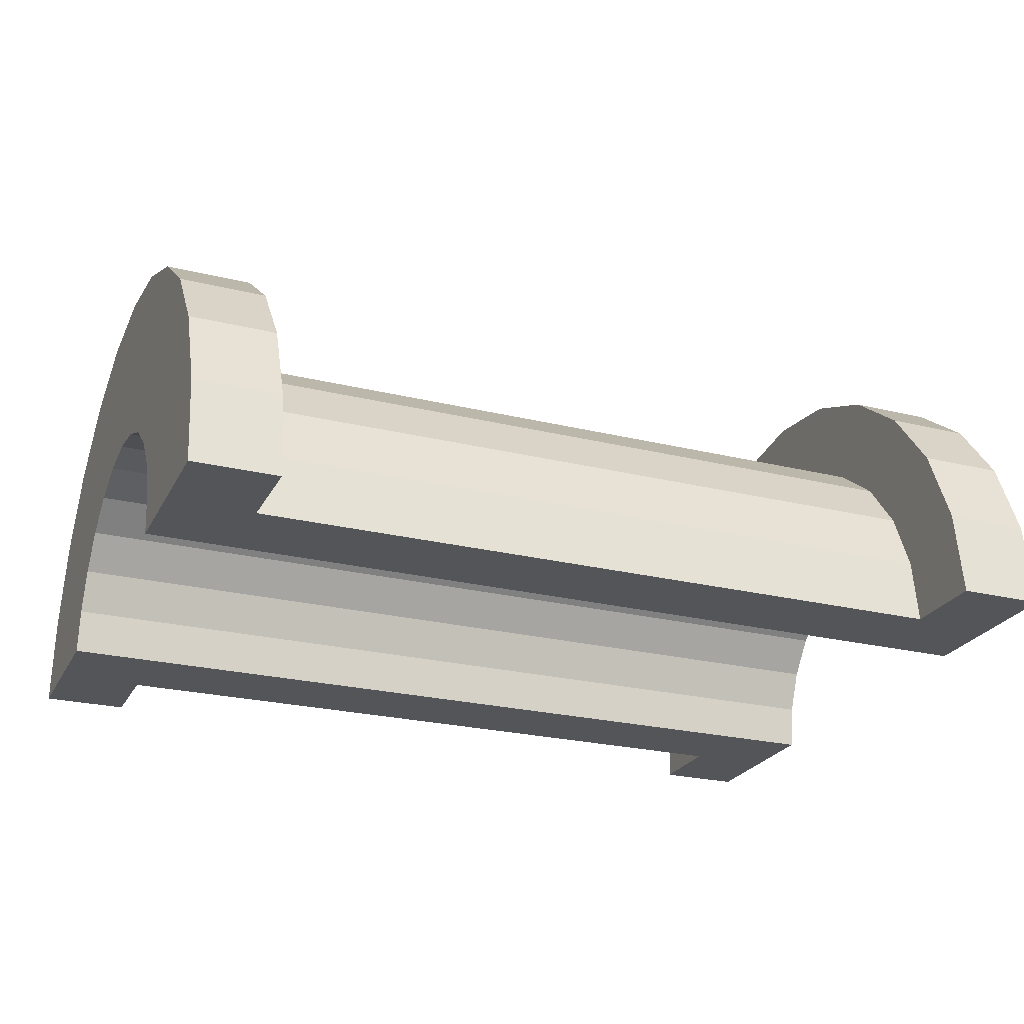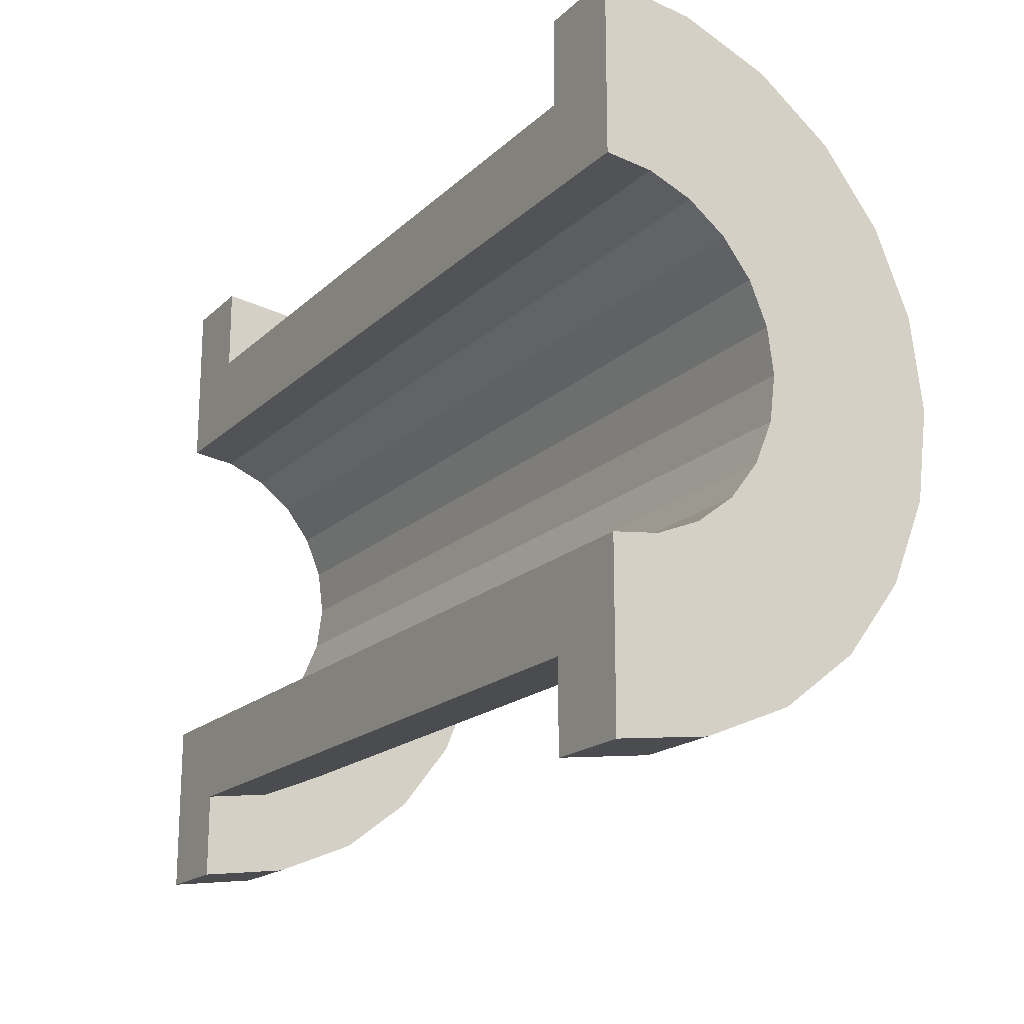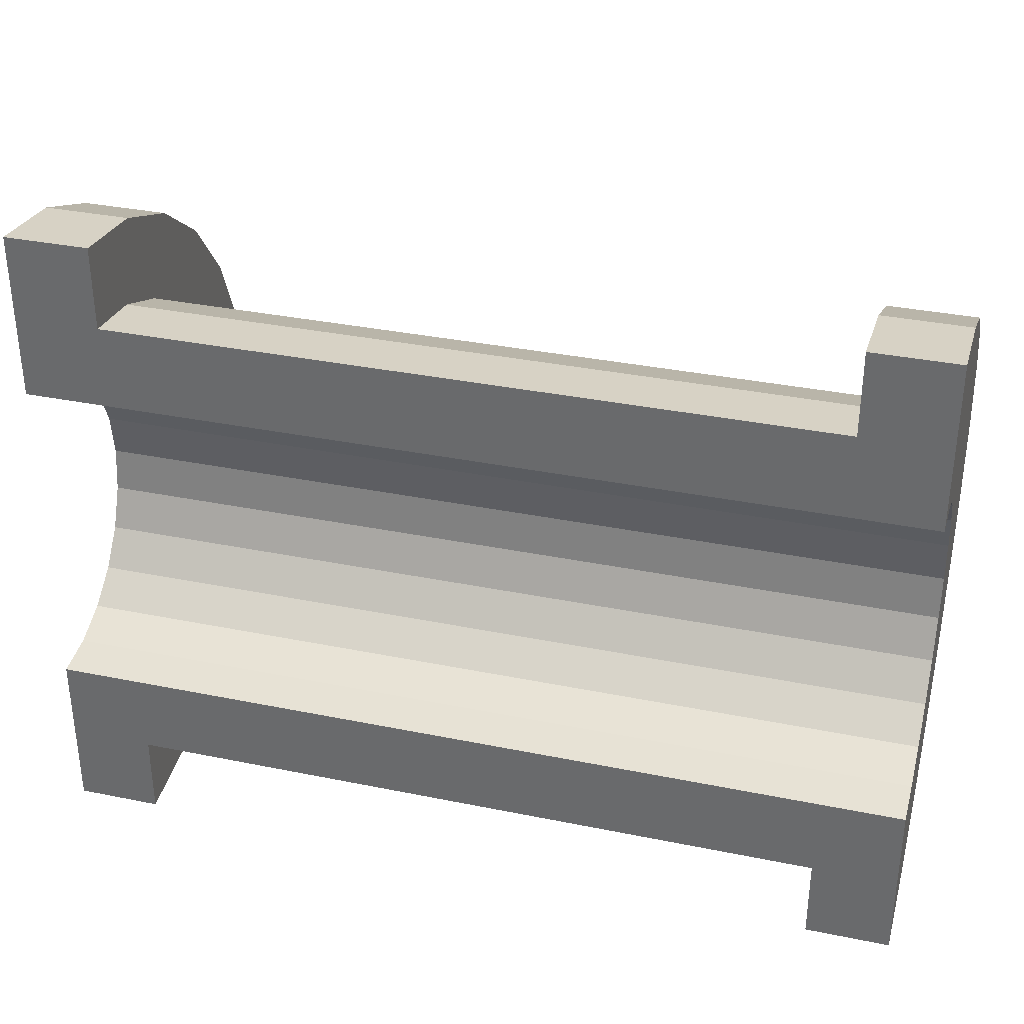
<metadata>
{"format":"obj","ext":"obj","renderer":"f3d","projection":"perspective","resolution":1024,"background":"white","views":[{"elev":-24.5,"azim":-22.0,"up":"+Z"},{"elev":-18.2,"azim":-120.9,"up":"+Y"},{"elev":34.2,"azim":-164.6,"up":"+Y"}]}
</metadata>
<code>
v 1 0.7765 2.898
v 9.423 0 3
v 9.423 0.7765 2.898
v 9.423 0 3
v 1 0.7765 2.898
v 1 0 3
v 9.423 3 0
v 1 3 0
v 9.423 3 0
v 1 3 0
v 9.423 3 0
v 1 3 0
v 1 -2.898 0.7765
v 9.423 -3 0
v 9.423 -2.898 0.7765
v 9.423 -3 0
v 1 -2.898 0.7765
v 1 -3 0
v 9.423 2.598 1.5
v 1 2.121 2.121
v 9.423 2.121 2.121
v 1 2.121 2.121
v 9.423 2.598 1.5
v 1 2.598 1.5
v 1 2.121 2.121
v 9.423 1.5 2.598
v 9.423 2.121 2.121
v 9.423 1.5 2.598
v 1 2.121 2.121
v 1 1.5 2.598
v 9.423 2.898 0.7765
v 1 2.598 1.5
v 9.423 2.598 1.5
v 1 2.598 1.5
v 9.423 2.898 0.7765
v 1 2.898 0.7765
v 1 -2.598 1.5
v 9.423 -2.121 2.121
v 1 -2.121 2.121
v 9.423 -2.121 2.121
v 1 -2.598 1.5
v 9.423 -2.598 1.5
v -0 1.932 0.5176
v -0 3.864 1.035
v 0 4 0
v -0 3.864 1.035
v -0 1.932 0.5176
v -0 3.464 2
v -0 1.932 0.5176
v 0 4 0
v 0 2 0
v -0 1.732 1
v -0 3.464 2
v -0 1.932 0.5176
v -0 3.464 2
v -0 1.732 1
v -0 2.828 2.828
v -0 1.414 1.414
v -0 2.828 2.828
v -0 1.732 1
v -0 2.828 2.828
v -0 1.414 1.414
v -0 2 3.464
v -0 1 1.732
v -0 2 3.464
v -0 1.414 1.414
v -0 2 3.464
v -0 1 1.732
v -0 1.035 3.864
v -0 0.5176 1.932
v -0 1.035 3.864
v -0 1 1.732
v -0 0 2
v -0 1.035 3.864
v -0 0.5176 1.932
v -0 0 2
v -0 0 4
v -0 1.035 3.864
v -0 -0.5176 1.932
v -0 0 4
v -0 0 2
v -0 -1.035 3.864
v -0 -0.5176 1.932
v -0 -1 1.732
v -0 -0.5176 1.932
v -0 -1.035 3.864
v -0 0 4
v -0 -2 3.464
v -0 -1 1.732
v -0 -1.414 1.414
v -0 -2.828 2.828
v -0 -1.414 1.414
v -0 -1.732 1
v -0 -3.464 2
v -0 -1.732 1
v -0 -1.932 0.5176
v -0 -1 1.732
v -0 -2 3.464
v -0 -1.035 3.864
v -0 -3.864 1.035
v -0 -1.932 0.5176
v 0 -2 0
v -0 -1.414 1.414
v -0 -2.828 2.828
v -0 -2 3.464
v -0 -1.732 1
v -0 -3.464 2
v -0 -2.828 2.828
v -0 -1.932 0.5176
v -0 -3.864 1.035
v -0 -3.464 2
v -0 -3.864 1.035
v 0 -2 0
v 0 -4 0
v 1 1.5 2.598
v 9.423 0.7765 2.898
v 9.423 1.5 2.598
v 9.423 0.7765 2.898
v 1 1.5 2.598
v 1 0.7765 2.898
v 9.423 3 0
v 1 2.898 0.7765
v 9.423 2.898 0.7765
v 1 2.898 0.7765
v 9.423 3 0
v 1 3 0
v 1 -3 0
v 9.423 -3 0
v 1 -3 0
v 9.423 -3 0
v 1 -3 0
v 9.423 -3 0
v 1 -2.898 0.7765
v 9.423 -2.598 1.5
v 1 -2.598 1.5
v 9.423 -2.598 1.5
v 1 -2.898 0.7765
v 9.423 -2.898 0.7765
v 1 -1.5 2.598
v 9.423 -2.121 2.121
v 9.423 -1.5 2.598
v 9.423 -2.121 2.121
v 1 -1.5 2.598
v 1 -2.121 2.121
v 1 0 3
v 9.423 -0.7765 2.898
v 9.423 0 3
v 9.423 -0.7765 2.898
v 1 0 3
v 1 -0.7765 2.898
v 1 -0.7765 2.898
v 9.423 -1.5 2.598
v 9.423 -0.7765 2.898
v 9.423 -1.5 2.598
v 1 -0.7765 2.898
v 1 -1.5 2.598
v 10.42 0 2
v -0 0.5176 1.932
v 10.42 0.5176 1.932
v -0 0.5176 1.932
v 10.42 0 2
v -0 0 2
v 10.42 2 0
v 10.42 2 0
v 0 2 0
v 10.42 -2 0
v -0 -1.932 0.5176
v 10.42 -1.932 0.5176
v -0 -1.932 0.5176
v 10.42 -2 0
v 0 -2 0
v -0 1.732 1
v 10.42 1.414 1.414
v -0 1.414 1.414
v 10.42 1.414 1.414
v -0 1.732 1
v 10.42 1.732 1
v -0 1.932 0.5176
v 10.42 2 0
v 10.42 1.932 0.5176
v 10.42 2 0
v -0 1.932 0.5176
v 0 2 0
v -0 -0.5176 1.932
v 10.42 0 2
v 10.42 -0.5176 1.932
v 10.42 0 2
v -0 -0.5176 1.932
v -0 0 2
v 10.42 1 1.732
v -0 1.414 1.414
v 10.42 1.414 1.414
v -0 1.414 1.414
v 10.42 1 1.732
v -0 1 1.732
v 10.42 0.5176 1.932
v -0 1 1.732
v 10.42 1 1.732
v -0 1 1.732
v 10.42 0.5176 1.932
v -0 0.5176 1.932
v -0 1.932 0.5176
v 10.42 1.732 1
v -0 1.732 1
v 10.42 1.732 1
v -0 1.932 0.5176
v 10.42 1.932 0.5176
v 10.42 -2 0
v 10.42 -2 0
v 0 -2 0
v 10.42 -1.732 1
v -0 -1.414 1.414
v 10.42 -1.414 1.414
v -0 -1.414 1.414
v 10.42 -1.732 1
v -0 -1.732 1
v -0 -1 1.732
v 10.42 -0.5176 1.932
v 10.42 -1 1.732
v 10.42 -0.5176 1.932
v -0 -1 1.732
v -0 -0.5176 1.932
v 10.42 -1.932 0.5176
v -0 -1.732 1
v 10.42 -1.732 1
v -0 -1.732 1
v 10.42 -1.932 0.5176
v -0 -1.932 0.5176
v -0 -1.414 1.414
v 10.42 -1 1.732
v 10.42 -1.414 1.414
v 10.42 -1 1.732
v -0 -1.414 1.414
v -0 -1 1.732
v -0 1.035 3.864
v 1 0 4
v 1 1.035 3.864
v 1 0 4
v -0 1.035 3.864
v -0 0 4
v 1 4 0
v 0 4 0
v 1 4 0
v -0 -3.864 1.035
v 1 -4 0
v 1 -3.864 1.035
v 1 -4 0
v -0 -3.864 1.035
v 0 -4 0
v 1 3.464 2
v -0 2.828 2.828
v 1 2.828 2.828
v -0 2.828 2.828
v 1 3.464 2
v -0 3.464 2
v -0 2.828 2.828
v 1 2 3.464
v 1 2.828 2.828
v 1 2 3.464
v -0 2.828 2.828
v -0 2 3.464
v 1 3.864 1.035
v -0 3.464 2
v 1 3.464 2
v -0 3.464 2
v 1 3.864 1.035
v -0 3.864 1.035
v -0 -3.464 2
v 1 -2.828 2.828
v -0 -2.828 2.828
v 1 -2.828 2.828
v -0 -3.464 2
v 1 -3.464 2
v -0 2 3.464
v 1 1.035 3.864
v 1 2 3.464
v 1 1.035 3.864
v -0 2 3.464
v -0 1.035 3.864
v 1 3.864 1.035
v 1 2.898 0.7765
v 1 3 0
v 1 2.598 1.5
v 1 3.464 2
v 1 2.828 2.828
v 1 3.464 2
v 1 2.598 1.5
v 1 2.898 0.7765
v 1 2.828 2.828
v 1 2.121 2.121
v 1 2.598 1.5
v 1 2 3.464
v 1 2.121 2.121
v 1 2.828 2.828
v 1 2 3.464
v 1 1.5 2.598
v 1 2.121 2.121
v 1 1.035 3.864
v 1 1.5 2.598
v 1 2 3.464
v 1 1.035 3.864
v 1 0.7765 2.898
v 1 1.5 2.598
v 1 0 4
v 1 0.7765 2.898
v 1 1.035 3.864
v 1 0 4
v 1 0 3
v 1 0.7765 2.898
v 1 0 4
v 1 -0.7765 2.898
v 1 0 3
v 1 -1.035 3.864
v 1 -0.7765 2.898
v 1 0 4
v 1 -1.035 3.864
v 1 -1.5 2.598
v 1 -0.7765 2.898
v 1 -2 3.464
v 1 -1.5 2.598
v 1 -1.035 3.864
v 1 -2 3.464
v 1 -2.121 2.121
v 1 -1.5 2.598
v 1 -2.828 2.828
v 1 -2.121 2.121
v 1 -2 3.464
v 1 -2.121 2.121
v 1 -2.828 2.828
v 1 -2.598 1.5
v 1 -3.464 2
v 1 -2.598 1.5
v 1 -2.828 2.828
v 1 -2.598 1.5
v 1 -3.464 2
v 1 -2.898 0.7765
v 1 -3.864 1.035
v 1 -2.898 0.7765
v 1 -3.464 2
v 1 -2.898 0.7765
v 1 -3.864 1.035
v 1 -3 0
v 1 -4 0
v 1 -3 0
v 1 -3.864 1.035
v 1 -3 0
v 1 -4 0
v 1 -3 0
v 1 -3 0
v 1 -4 0
v 1 -4 0
v 1 3 0
v 1 4 0
v 1 3.864 1.035
v 1 2.898 0.7765
v 1 3.864 1.035
v 1 3.464 2
v 1 4 0
v 1 3 0
v 1 4 0
v 1 4 0
v 1 3 0
v 1 3 0
v 1 4 0
v -0 3.864 1.035
v 1 3.864 1.035
v -0 3.864 1.035
v 1 4 0
v 0 4 0
v 1 -4 0
v 0 -4 0
v 1 -4 0
v -0 -3.864 1.035
v 1 -3.464 2
v -0 -3.464 2
v 1 -3.464 2
v -0 -3.864 1.035
v 1 -3.864 1.035
v 1 -2 3.464
v -0 -2.828 2.828
v 1 -2.828 2.828
v -0 -2.828 2.828
v 1 -2 3.464
v -0 -2 3.464
v 1 0 4
v -0 -1.035 3.864
v 1 -1.035 3.864
v -0 -1.035 3.864
v 1 0 4
v -0 0 4
v 1 -1.035 3.864
v -0 -2 3.464
v 1 -2 3.464
v -0 -2 3.464
v 1 -1.035 3.864
v -0 -1.035 3.864
v 9.423 1.035 3.864
v 10.42 0 4
v 10.42 1.035 3.864
v 10.42 0 4
v 9.423 1.035 3.864
v 9.423 0 4
v 10.42 4 0
v 9.423 4 0
v 10.42 4 0
v 9.423 4 0
v 10.42 4 0
v 9.423 4 0
v 9.423 -3.864 1.035
v 10.42 -4 0
v 10.42 -3.864 1.035
v 10.42 -4 0
v 9.423 -3.864 1.035
v 9.423 -4 0
v 10.42 3.464 2
v 9.423 2.828 2.828
v 10.42 2.828 2.828
v 9.423 2.828 2.828
v 10.42 3.464 2
v 9.423 3.464 2
v 9.423 2.828 2.828
v 10.42 2 3.464
v 10.42 2.828 2.828
v 10.42 2 3.464
v 9.423 2.828 2.828
v 9.423 2 3.464
v 10.42 3.864 1.035
v 9.423 3.464 2
v 10.42 3.464 2
v 9.423 3.464 2
v 10.42 3.864 1.035
v 9.423 3.864 1.035
v 9.423 -3.464 2
v 10.42 -2.828 2.828
v 9.423 -2.828 2.828
v 10.42 -2.828 2.828
v 9.423 -3.464 2
v 10.42 -3.464 2
v 9.423 -4 0
v 9.423 -3 0
v 9.423 -3 0
v 9.423 -3 0
v 9.423 -3.864 1.035
v 9.423 -3.464 2
v 9.423 -4 0
v 9.423 -3 0
v 9.423 -4 0
v 9.423 -3 0
v 9.423 -4 0
v 9.423 -3.864 1.035
v 9.423 3 0
v 9.423 4 0
v 9.423 4 0
v 9.423 4 0
v 9.423 2.898 0.7765
v 9.423 3.864 1.035
v 9.423 3 0
v 9.423 4 0
v 9.423 3 0
v 9.423 4 0
v 9.423 3 0
v 9.423 2.898 0.7765
v 9.423 3.864 1.035
v 9.423 2.898 0.7765
v 9.423 3.464 2
v 9.423 2.598 1.5
v 9.423 3.464 2
v 9.423 2.898 0.7765
v 9.423 3.464 2
v 9.423 2.598 1.5
v 9.423 2.828 2.828
v 9.423 2.121 2.121
v 9.423 2.828 2.828
v 9.423 2.598 1.5
v 9.423 2.121 2.121
v 9.423 2 3.464
v 9.423 2.828 2.828
v 9.423 1.5 2.598
v 9.423 2 3.464
v 9.423 2.121 2.121
v 9.423 1.5 2.598
v 9.423 1.035 3.864
v 9.423 2 3.464
v 9.423 0.7765 2.898
v 9.423 1.035 3.864
v 9.423 1.5 2.598
v 9.423 0 3
v 9.423 1.035 3.864
v 9.423 0.7765 2.898
v 9.423 0 3
v 9.423 0 4
v 9.423 1.035 3.864
v 9.423 -0.7765 2.898
v 9.423 0 4
v 9.423 0 3
v 9.423 -0.7765 2.898
v 9.423 -1.035 3.864
v 9.423 0 4
v 9.423 -1.5 2.598
v 9.423 -1.035 3.864
v 9.423 -0.7765 2.898
v 9.423 -1.5 2.598
v 9.423 -2 3.464
v 9.423 -1.035 3.864
v 9.423 -2.121 2.121
v 9.423 -2 3.464
v 9.423 -1.5 2.598
v 9.423 -2.828 2.828
v 9.423 -2.121 2.121
v 9.423 -2.598 1.5
v 9.423 -2.121 2.121
v 9.423 -2.828 2.828
v 9.423 -2 3.464
v 9.423 -3.464 2
v 9.423 -2.598 1.5
v 9.423 -2.898 0.7765
v 9.423 -3.464 2
v 9.423 -2.898 0.7765
v 9.423 -3 0
v 9.423 -2.598 1.5
v 9.423 -3.464 2
v 9.423 -2.828 2.828
v 9.423 2 3.464
v 10.42 1.035 3.864
v 10.42 2 3.464
v 10.42 1.035 3.864
v 9.423 2 3.464
v 9.423 1.035 3.864
v 10.42 1.414 1.414
v 10.42 2.828 2.828
v 10.42 2 3.464
v 10.42 2.828 2.828
v 10.42 1.932 0.5176
v 10.42 2 0
v 10.42 2.828 2.828
v 10.42 1.732 1
v 10.42 1.932 0.5176
v 10.42 2.828 2.828
v 10.42 1.414 1.414
v 10.42 1.732 1
v 10.42 1 1.732
v 10.42 2 3.464
v 10.42 1.035 3.864
v 10.42 2 3.464
v 10.42 1 1.732
v 10.42 1.414 1.414
v 10.42 1.035 3.864
v 10.42 0.5176 1.932
v 10.42 1 1.732
v 10.42 0 4
v 10.42 0.5176 1.932
v 10.42 1.035 3.864
v 10.42 0 4
v 10.42 0 2
v 10.42 0.5176 1.932
v 10.42 0 4
v 10.42 -0.5176 1.932
v 10.42 0 2
v 10.42 -1.035 3.864
v 10.42 -0.5176 1.932
v 10.42 0 4
v 10.42 -0.5176 1.932
v 10.42 -1.035 3.864
v 10.42 -1 1.732
v 10.42 -2 3.464
v 10.42 -1 1.732
v 10.42 -1.035 3.864
v 10.42 -1 1.732
v 10.42 -2 3.464
v 10.42 -1.414 1.414
v 10.42 -2.828 2.828
v 10.42 -1.414 1.414
v 10.42 -2 3.464
v 10.42 -1.414 1.414
v 10.42 -2.828 2.828
v 10.42 -1.732 1
v 10.42 -3.464 2
v 10.42 -1.732 1
v 10.42 -2.828 2.828
v 10.42 -1.732 1
v 10.42 -3.464 2
v 10.42 -1.932 0.5176
v 10.42 -3.864 1.035
v 10.42 -1.932 0.5176
v 10.42 -3.464 2
v 10.42 -1.932 0.5176
v 10.42 -3.864 1.035
v 10.42 -2 0
v 10.42 -4 0
v 10.42 -2 0
v 10.42 -3.864 1.035
v 10.42 -2 0
v 10.42 -4 0
v 10.42 -2 0
v 10.42 -2 0
v 10.42 -4 0
v 10.42 -4 0
v 10.42 2 0
v 10.42 4 0
v 10.42 3.864 1.035
v 10.42 2 0
v 10.42 3.864 1.035
v 10.42 3.464 2
v 10.42 2 0
v 10.42 3.464 2
v 10.42 2.828 2.828
v 10.42 4 0
v 10.42 2 0
v 10.42 4 0
v 10.42 4 0
v 10.42 2 0
v 10.42 2 0
v 10.42 4 0
v 9.423 3.864 1.035
v 10.42 3.864 1.035
v 9.423 3.864 1.035
v 10.42 4 0
v 9.423 4 0
v 9.423 -4 0
v 10.42 -4 0
v 9.423 -4 0
v 10.42 -4 0
v 9.423 -4 0
v 10.42 -4 0
v 9.423 -3.864 1.035
v 10.42 -3.464 2
v 9.423 -3.464 2
v 10.42 -3.464 2
v 9.423 -3.864 1.035
v 10.42 -3.864 1.035
v 9.423 -2 3.464
v 10.42 -2.828 2.828
v 10.42 -2 3.464
v 10.42 -2.828 2.828
v 9.423 -2 3.464
v 9.423 -2.828 2.828
v 9.423 0 4
v 10.42 -1.035 3.864
v 10.42 0 4
v 10.42 -1.035 3.864
v 9.423 0 4
v 9.423 -1.035 3.864
v 9.423 -1.035 3.864
v 10.42 -2 3.464
v 10.42 -1.035 3.864
v 10.42 -2 3.464
v 9.423 -1.035 3.864
v 9.423 -2 3.464
v 10.42 2 0
v 9.423 3 0
v 10.42 4 0
v 10.42 2 0
v 1 3 0
v 9.423 3 0
v 0 2 0
v 1 3 0
v 10.42 2 0
v 0 4 0
v 1 3 0
v 0 2 0
v 1 3 0
v 0 4 0
v 1 4 0
v 10.42 4 0
v 9.423 3 0
v 9.423 4 0
v 1 -4 0
v 0 -4 0
v 1 -3 0
v 9.423 -3 0
v 10.42 -4 0
v 9.423 -4 0
v 10.42 -4 0
v 9.423 -3 0
v 10.42 -2 0
v 1 -3 0
v 10.42 -2 0
v 9.423 -3 0
v 1 -3 0
v 0 -2 0
v 10.42 -2 0
v 0 -2 0
v 1 -3 0
v 0 -4 0
f 1 2 3
f 4 5 6
f 7 8 9
f 10 11 12
f 13 14 15
f 16 17 18
f 19 20 21
f 22 23 24
f 25 26 27
f 28 29 30
f 31 32 33
f 34 35 36
f 37 38 39
f 40 41 42
f 43 44 45
f 46 47 48
f 49 50 51
f 52 53 54
f 55 56 57
f 58 59 60
f 61 62 63
f 64 65 66
f 67 68 69
f 70 71 72
f 73 74 75
f 76 77 78
f 79 80 81
f 82 83 84
f 85 86 87
f 88 89 90
f 91 92 93
f 94 95 96
f 97 98 99
f 100 101 102
f 103 104 105
f 106 107 108
f 109 110 111
f 112 113 114
f 115 116 117
f 118 119 120
f 121 122 123
f 124 125 126
f 127 128 129
f 130 131 132
f 133 134 135
f 136 137 138
f 139 140 141
f 142 143 144
f 145 146 147
f 148 149 150
f 151 152 153
f 154 155 156
f 157 158 159
f 160 161 162
f 163 164 165
f 166 167 168
f 169 170 171
f 172 173 174
f 175 176 177
f 178 179 180
f 181 182 183
f 184 185 186
f 187 188 189
f 190 191 192
f 193 194 195
f 196 197 198
f 199 200 201
f 202 203 204
f 205 206 207
f 208 209 210
f 211 212 213
f 214 215 216
f 217 218 219
f 220 221 222
f 223 224 225
f 226 227 228
f 229 230 231
f 232 233 234
f 235 236 237
f 238 239 240
f 241 242 243
f 244 245 246
f 247 248 249
f 250 251 252
f 253 254 255
f 256 257 258
f 259 260 261
f 262 263 264
f 265 266 267
f 268 269 270
f 271 272 273
f 274 275 276
f 277 278 279
f 280 281 282
f 283 284 285
f 286 287 288
f 289 290 291
f 292 293 294
f 295 296 297
f 298 299 300
f 301 302 303
f 304 305 306
f 307 308 309
f 310 311 312
f 313 314 315
f 316 317 318
f 319 320 321
f 322 323 324
f 325 326 327
f 328 329 330
f 331 332 333
f 334 335 336
f 337 338 339
f 340 341 342
f 343 344 345
f 346 347 348
f 349 350 351
f 352 353 354
f 355 356 357
f 358 359 360
f 361 362 363
f 364 365 366
f 367 368 369
f 370 371 372
f 373 374 375
f 376 377 378
f 379 380 381
f 382 383 384
f 385 386 387
f 388 389 390
f 391 392 393
f 394 395 396
f 397 398 399
f 400 401 402
f 403 404 405
f 406 407 408
f 409 410 411
f 412 413 414
f 415 416 417
f 418 419 420
f 421 422 423
f 424 425 426
f 427 428 429
f 430 431 432
f 433 434 435
f 436 437 438
f 439 440 441
f 442 443 444
f 445 446 447
f 448 449 450
f 451 452 453
f 454 455 456
f 457 458 459
f 460 461 462
f 463 464 465
f 466 467 468
f 469 470 471
f 472 473 474
f 475 476 477
f 478 479 480
f 481 482 483
f 484 485 486
f 487 488 489
f 490 491 492
f 493 494 495
f 496 497 498
f 499 500 501
f 502 503 504
f 505 506 507
f 508 509 510
f 511 512 513
f 514 515 516
f 517 518 519
f 520 521 522
f 523 524 525
f 526 527 528
f 529 530 531
f 532 533 534
f 535 536 537
f 538 539 540
f 541 542 543
f 544 545 546
f 547 548 549
f 550 551 552
f 553 554 555
f 556 557 558
f 559 560 561
f 562 563 564
f 565 566 567
f 568 569 570
f 571 572 573
f 574 575 576
f 577 578 579
f 580 581 582
f 583 584 585
f 586 587 588
f 589 590 591
f 592 593 594
f 595 596 597
f 598 599 600
f 601 602 603
f 604 605 606
f 607 608 609
f 610 611 612
f 613 614 615
f 616 617 618
f 619 620 621
f 622 623 624
f 625 626 627
f 628 629 630
f 631 632 633
f 634 635 636
f 637 638 639
f 640 641 642
f 643 644 645
f 646 647 648
f 649 650 651
f 652 653 654
f 655 656 657
f 658 659 660
f 661 662 663
f 664 665 666
f 667 668 669
f 670 671 672
f 673 674 675
f 676 677 678
f 679 680 681
f 682 683 684

</code>
